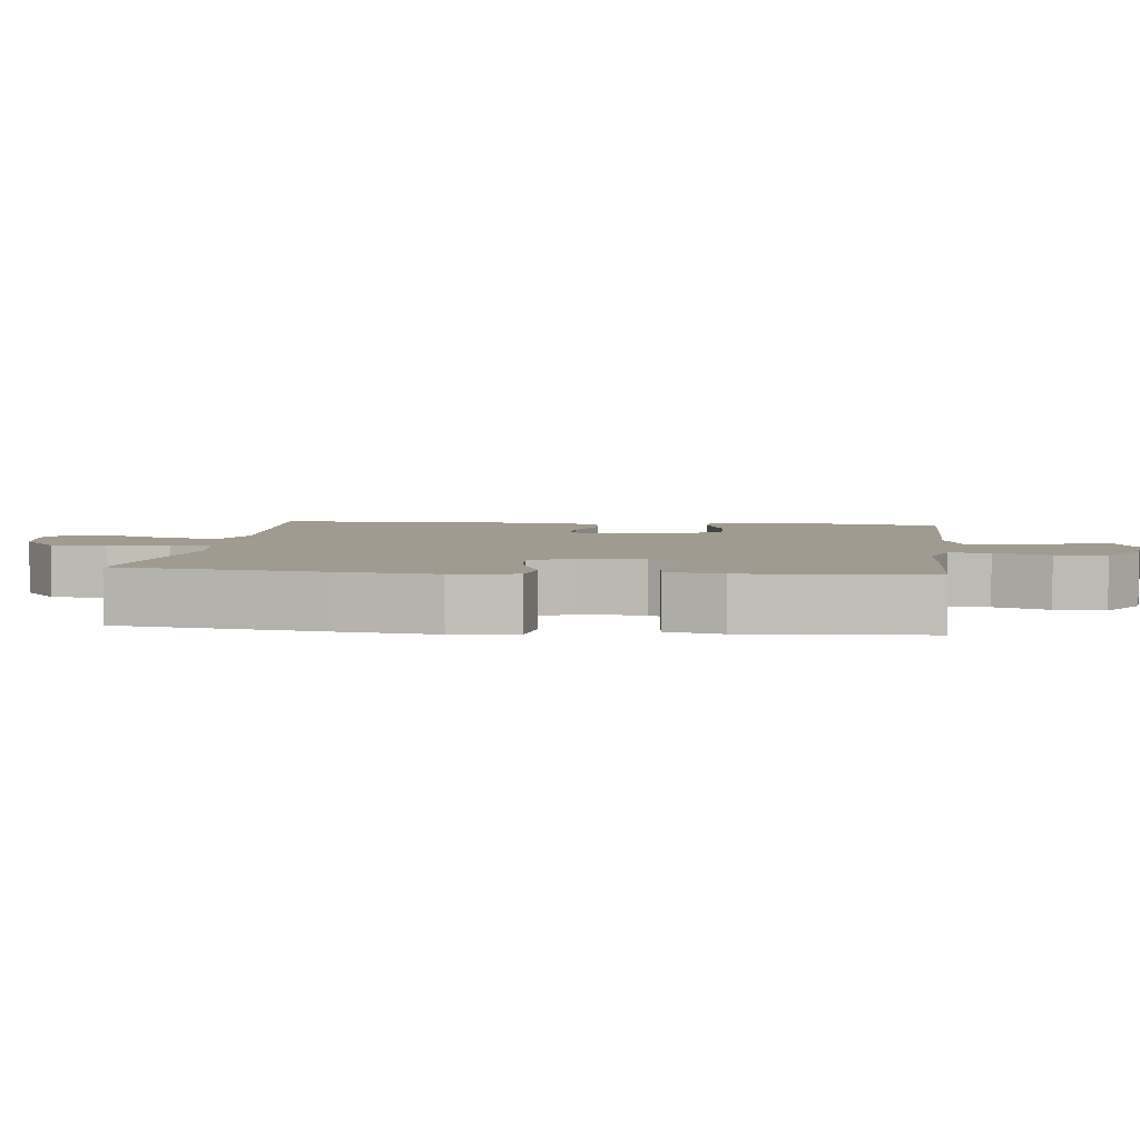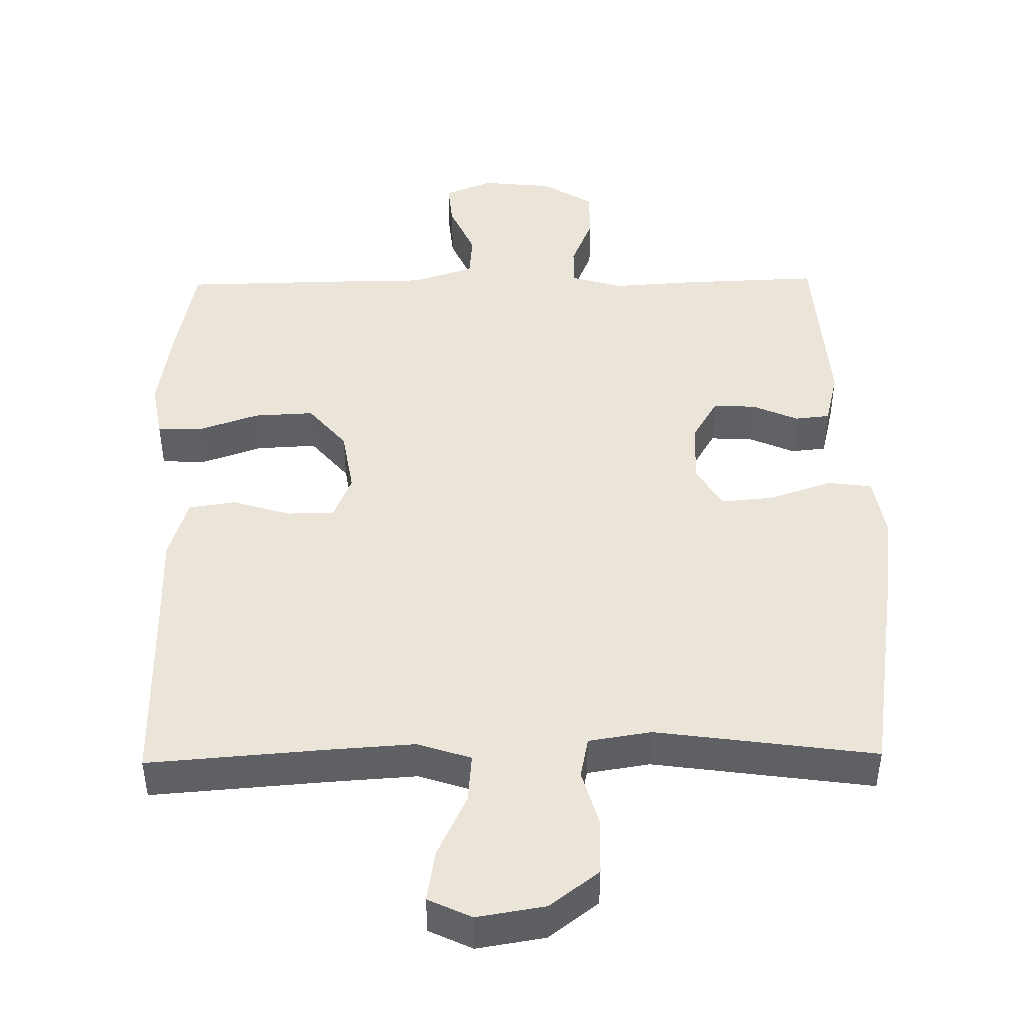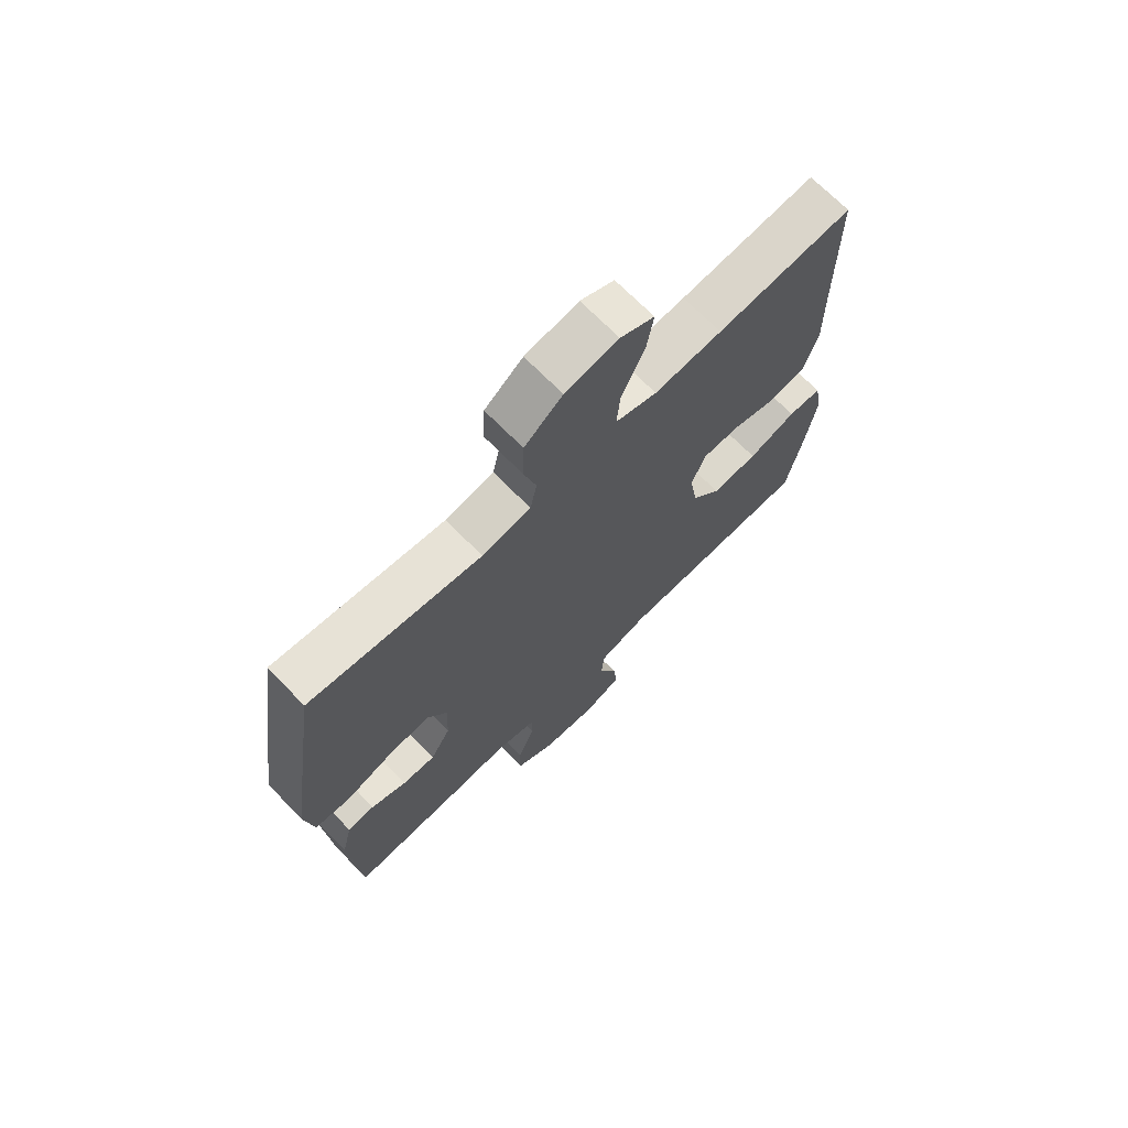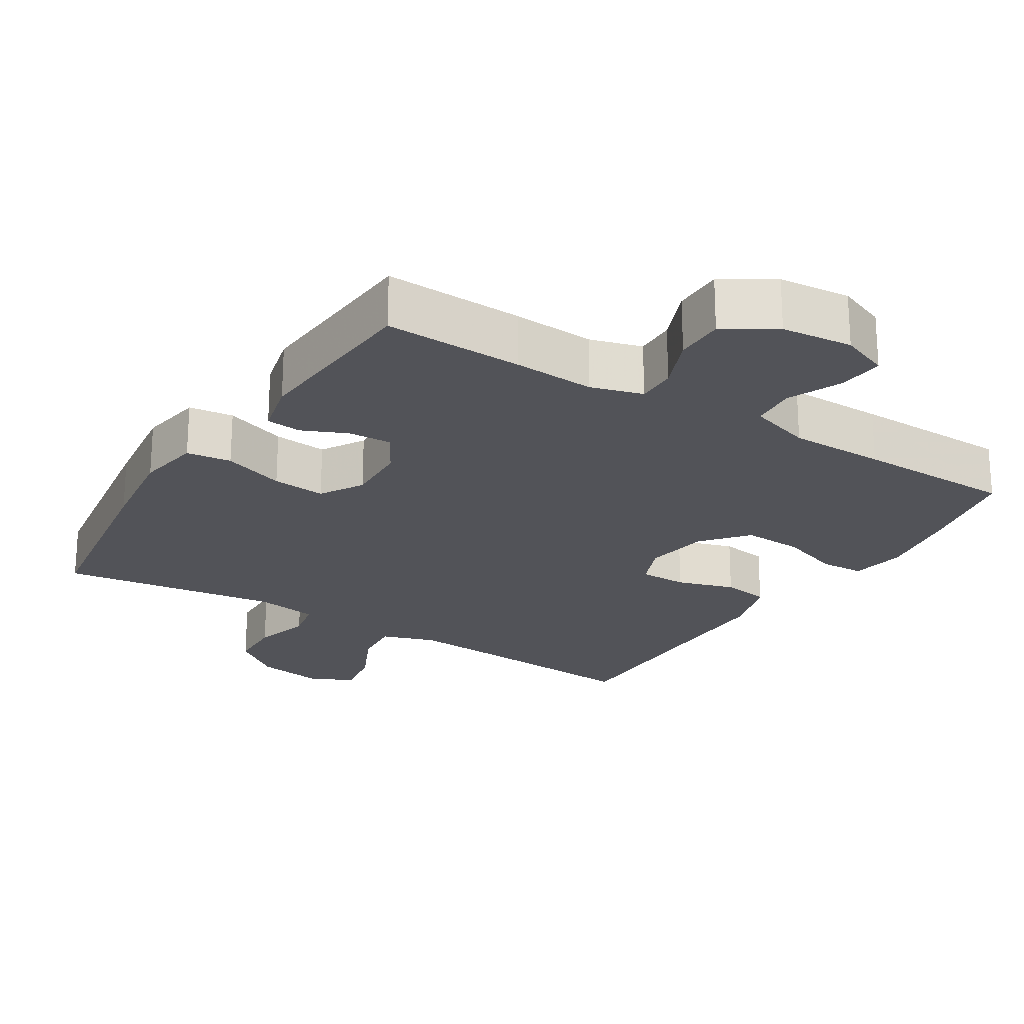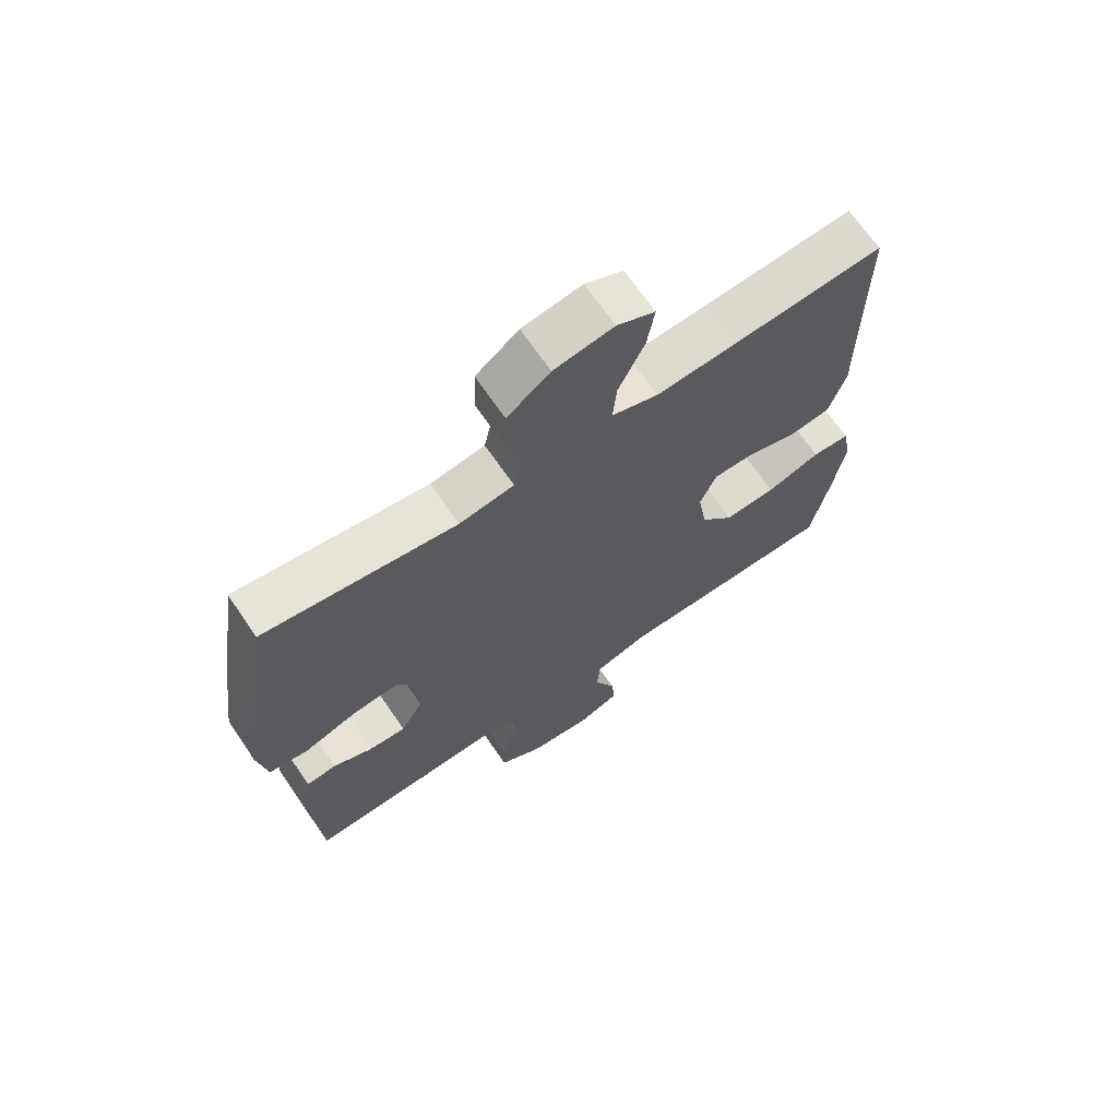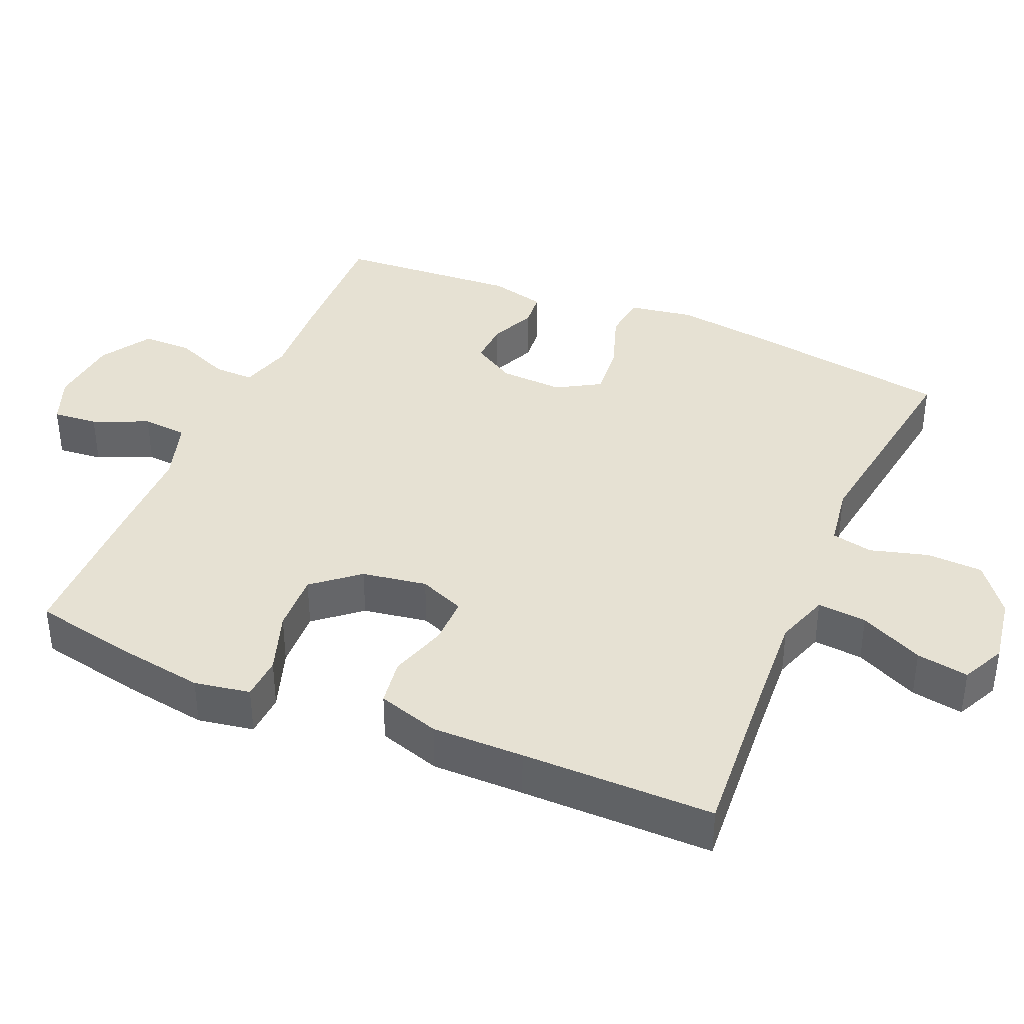
<metadata>
{"format":"obj","ext":"obj","renderer":"f3d","projection":"perspective","resolution":1024,"background":"white","views":[{"elev":4.2,"azim":96.9,"up":"+Y"},{"elev":45.4,"azim":-0.9,"up":"+Y"},{"elev":70.2,"azim":135.5,"up":"+Z"},{"elev":-22.7,"azim":148.0,"up":"+Y"},{"elev":68.3,"azim":145.6,"up":"+Z"},{"elev":38.6,"azim":-66.7,"up":"+Y"}]}
</metadata>
<code>
v -0.5 0.07 -0.5
v -0.529 0.07 -0.355
v -0.548 0.07 -0.235
v -0.534 0.07 -0.157
v -0.473 0.07 -0.154
v -0.386 0.07 -0.184
v -0.302 0.07 -0.188
v -0.249 0.07 -0.125
v -0.234 0.07 -0.034
v -0.26 0.07 0.03
v -0.327 0.07 0.03
v -0.408 0.07 0.005
v -0.474 0.07 0.015
v -0.501 0.07 0.102
v -0.5 0.07 0.231
v -0.5 0.07 0.5
v -0.253 0.07 0.481
v -0.13 0.07 0.473
v -0.055 0.07 0.498
v -0.061 0.07 0.567
v -0.103 0.07 0.656
v -0.115 0.07 0.729
v -0.054 0.07 0.758
v 0.042 0.07 0.742
v 0.111 0.07 0.689
v 0.114 0.07 0.61
v 0.091 0.07 0.529
v 0.103 0.07 0.471
v 0.191 0.07 0.457
v 0.5 0.07 0.5
v 0.544 0.07 0.211
v 0.562 0.07 0.076
v 0.547 0.07 -0.014
v 0.484 0.07 -0.022
v 0.397 0.07 0.008
v 0.322 0.07 0.015
v 0.286 0.07 -0.045
v 0.29 0.07 -0.134
v 0.326 0.07 -0.195
v 0.386 0.07 -0.192
v 0.45 0.07 -0.164
v 0.499 0.07 -0.169
v 0.518 0.07 -0.247
v 0.5 0.07 -0.5
v 0.304 0.07 -0.493
v 0.19 0.07 -0.486
v 0.117 0.07 -0.507
v 0.118 0.07 -0.563
v 0.149 0.07 -0.639
v 0.149 0.07 -0.709
v 0.078 0.07 -0.753
v -0.022 0.07 -0.763
v -0.09 0.07 -0.736
v -0.084 0.07 -0.673
v -0.05 0.07 -0.596
v -0.055 0.07 -0.533
v -0.143 0.07 -0.505
v -0.278 0.07 -0.504
v -0.5 0 -0.5
v -0.529 0 -0.355
v -0.548 0 -0.235
v -0.534 0 -0.157
v -0.473 0 -0.154
v -0.386 0 -0.184
v -0.302 0 -0.188
v -0.249 0 -0.125
v -0.234 0 -0.034
v -0.26 0 0.03
v -0.327 0 0.03
v -0.408 0 0.005
v -0.474 0 0.015
v -0.501 0 0.102
v -0.5 0 0.231
v -0.5 0 0.5
v -0.253 0 0.481
v -0.13 0 0.473
v -0.055 0 0.498
v -0.061 0 0.567
v -0.103 0 0.656
v -0.115 0 0.729
v -0.054 0 0.758
v 0.042 0 0.742
v 0.111 0 0.689
v 0.114 0 0.61
v 0.091 0 0.529
v 0.103 0 0.471
v 0.191 0 0.457
v 0.5 0 0.5
v 0.544 0 0.211
v 0.562 0 0.076
v 0.547 0 -0.014
v 0.484 0 -0.022
v 0.397 0 0.008
v 0.322 0 0.015
v 0.286 0 -0.045
v 0.29 0 -0.134
v 0.326 0 -0.195
v 0.386 0 -0.192
v 0.45 0 -0.164
v 0.499 0 -0.169
v 0.518 0 -0.247
v 0.5 0 -0.5
v 0.304 0 -0.493
v 0.19 0 -0.486
v 0.117 0 -0.507
v 0.118 0 -0.563
v 0.149 0 -0.639
v 0.149 0 -0.709
v 0.078 0 -0.753
v -0.022 0 -0.763
v -0.09 0 -0.736
v -0.084 0 -0.673
v -0.05 0 -0.596
v -0.055 0 -0.533
v -0.143 0 -0.505
v -0.278 0 -0.504
f 57 58 1 2
f 56 57 2 3
f 52 53 54 55
f 52 55 56
f 51 52 56
f 48 49 50 51
f 47 48 51 56
f 46 47 56 3
f 40 41 42 43
f 39 40 43 44
f 38 39 44 45
f 32 33 34 35
f 32 35 36
f 29 30 31 32
f 28 29 32 36
f 24 25 26 27
f 24 27 28
f 23 24 28
f 20 21 22 23
f 19 20 23 28
f 18 19 28 36
f 15 16 17
f 11 12 13 14
f 10 11 14 15
f 3 4 5 6
f 3 6 7
f 46 3 7
f 37 38 45 46
f 37 46 7 8
f 36 37 8 9
f 18 36 9 10
f 10 15 17 18
f 60 59 116 115
f 61 60 115 114
f 113 112 111 110
f 114 113 110
f 114 110 109
f 109 108 107 106
f 114 109 106 105
f 61 114 105 104
f 101 100 99 98
f 102 101 98 97
f 103 102 97 96
f 93 92 91 90
f 94 93 90
f 90 89 88 87
f 94 90 87 86
f 85 84 83 82
f 86 85 82
f 86 82 81
f 81 80 79 78
f 86 81 78 77
f 94 86 77 76
f 75 74 73
f 72 71 70 69
f 73 72 69 68
f 64 63 62 61
f 65 64 61
f 65 61 104
f 104 103 96 95
f 66 65 104 95
f 67 66 95 94
f 68 67 94 76
f 76 75 73 68
f 1 59 60 2
f 2 60 61 3
f 3 61 62 4
f 4 62 63 5
f 5 63 64 6
f 6 64 65 7
f 7 65 66 8
f 8 66 67 9
f 9 67 68 10
f 10 68 69 11
f 11 69 70 12
f 12 70 71 13
f 13 71 72 14
f 14 72 73 15
f 15 73 74 16
f 16 74 75 17
f 17 75 76 18
f 18 76 77 19
f 19 77 78 20
f 20 78 79 21
f 21 79 80 22
f 22 80 81 23
f 23 81 82 24
f 24 82 83 25
f 25 83 84 26
f 26 84 85 27
f 27 85 86 28
f 28 86 87 29
f 29 87 88 30
f 30 88 89 31
f 31 89 90 32
f 32 90 91 33
f 33 91 92 34
f 34 92 93 35
f 35 93 94 36
f 36 94 95 37
f 37 95 96 38
f 38 96 97 39
f 39 97 98 40
f 40 98 99 41
f 41 99 100 42
f 42 100 101 43
f 43 101 102 44
f 44 102 103 45
f 45 103 104 46
f 46 104 105 47
f 47 105 106 48
f 48 106 107 49
f 49 107 108 50
f 50 108 109 51
f 51 109 110 52
f 52 110 111 53
f 53 111 112 54
f 54 112 113 55
f 55 113 114 56
f 56 114 115 57
f 57 115 116 58
f 58 116 59 1

</code>
